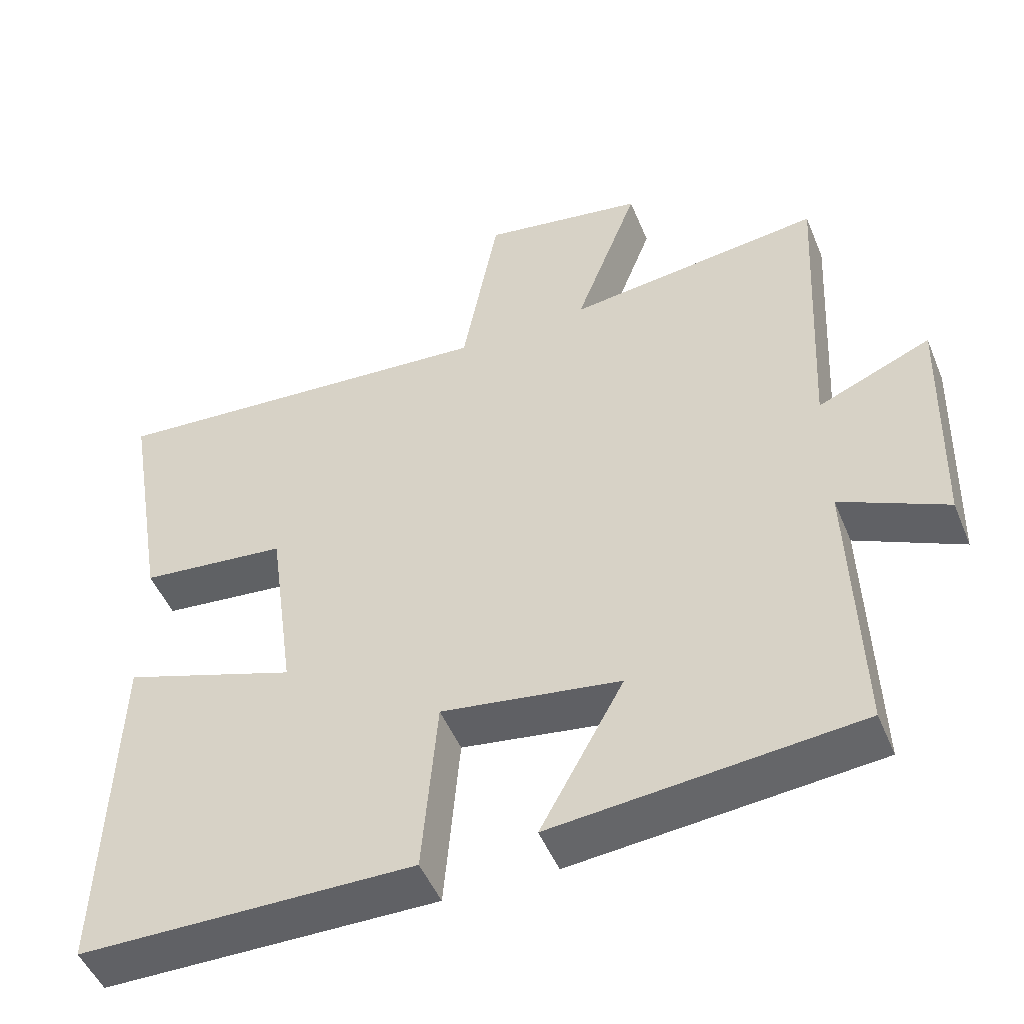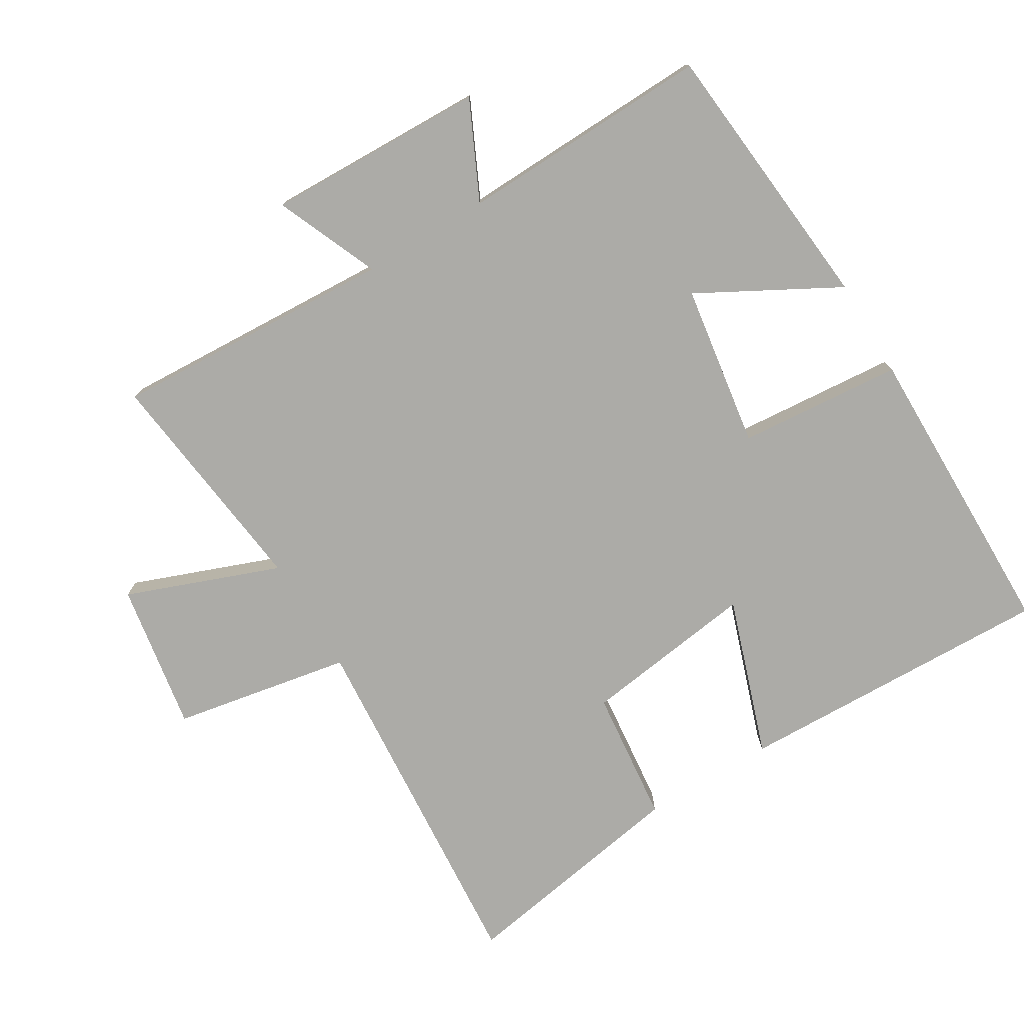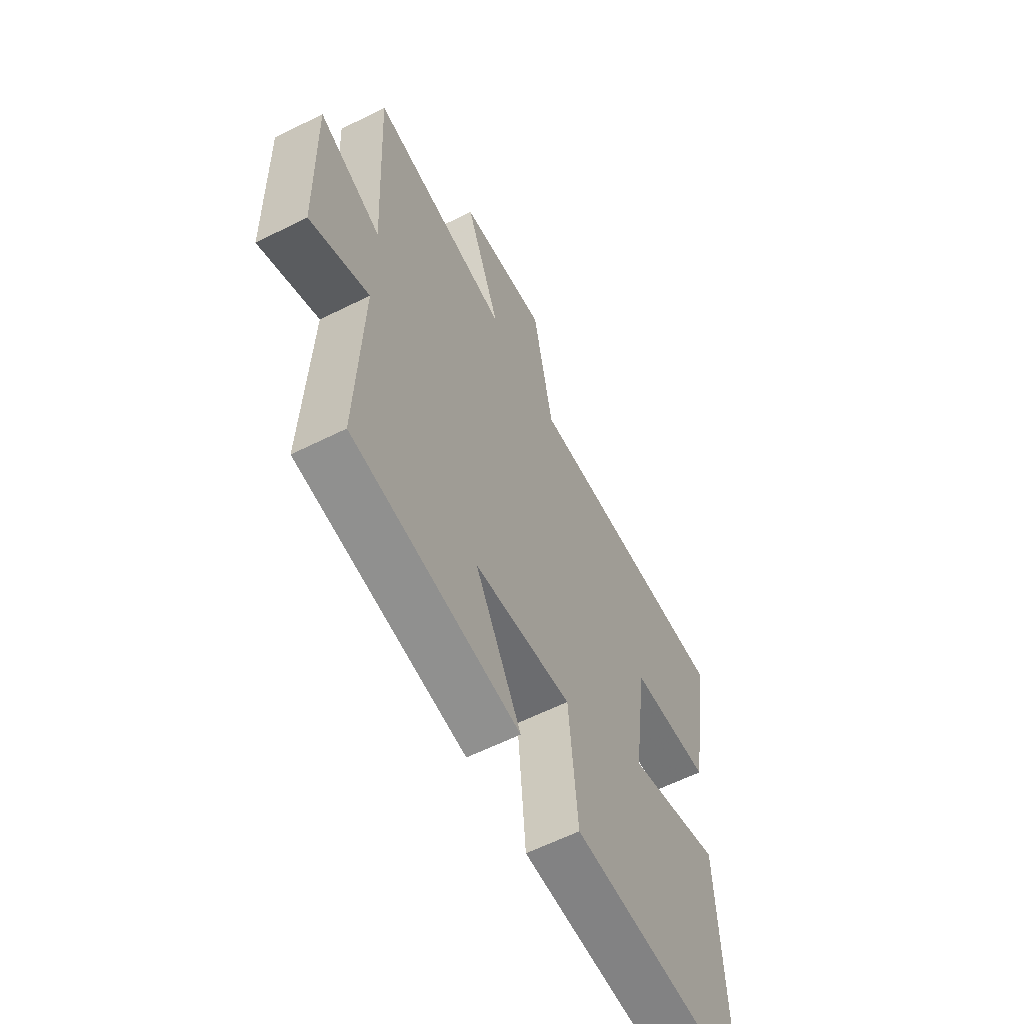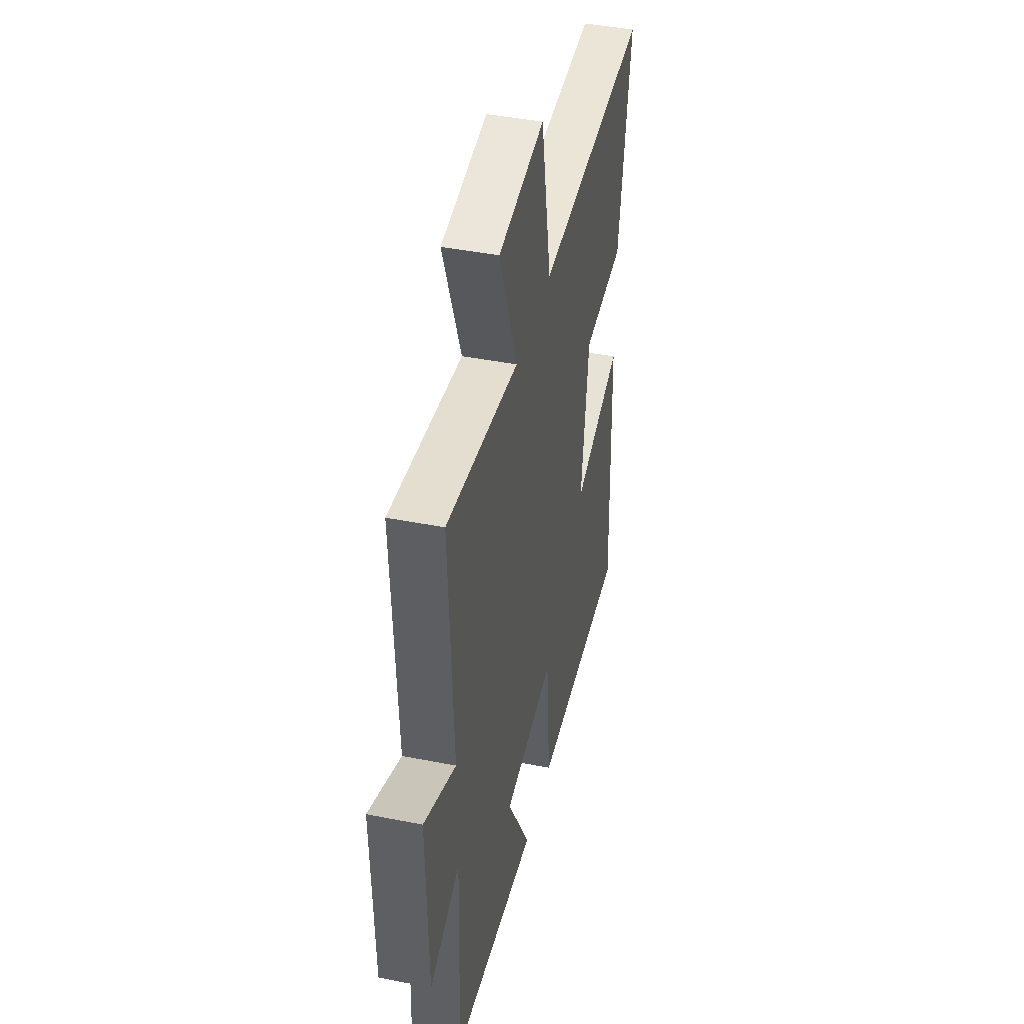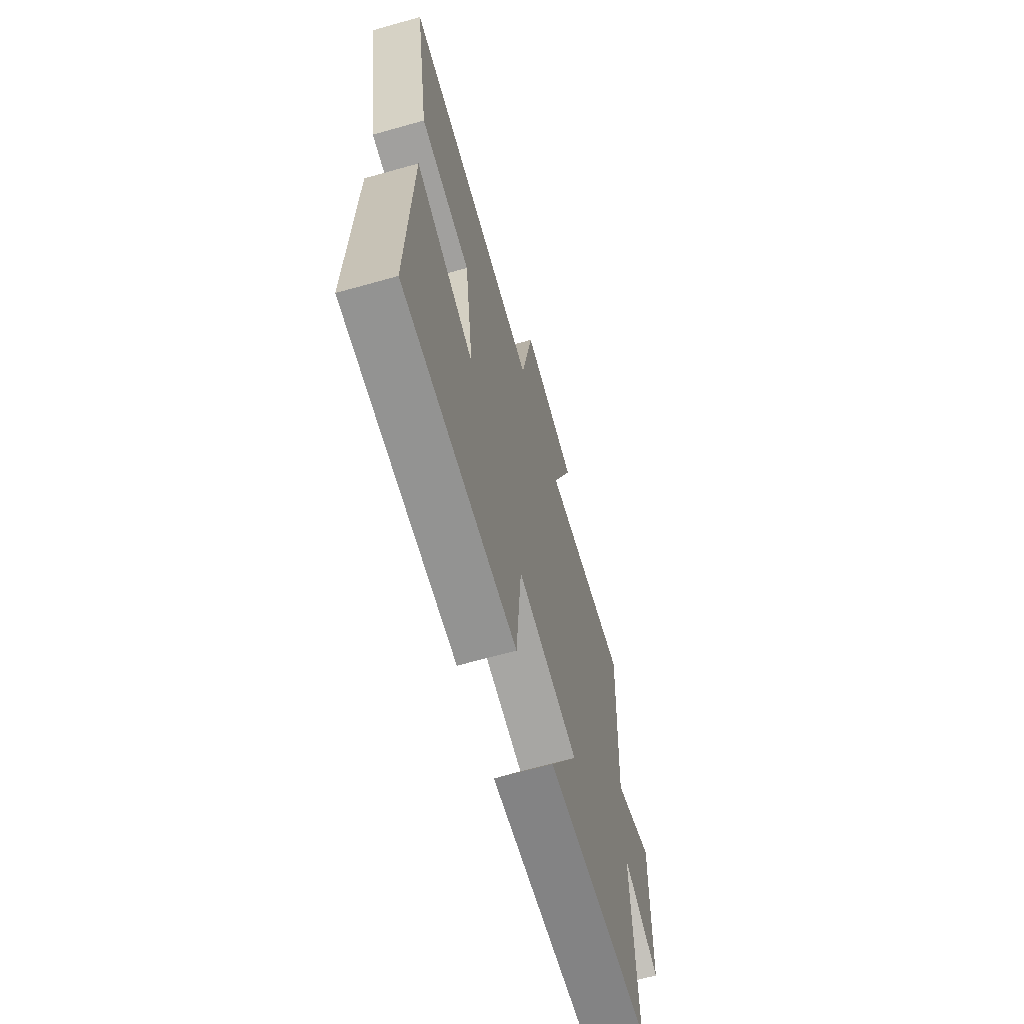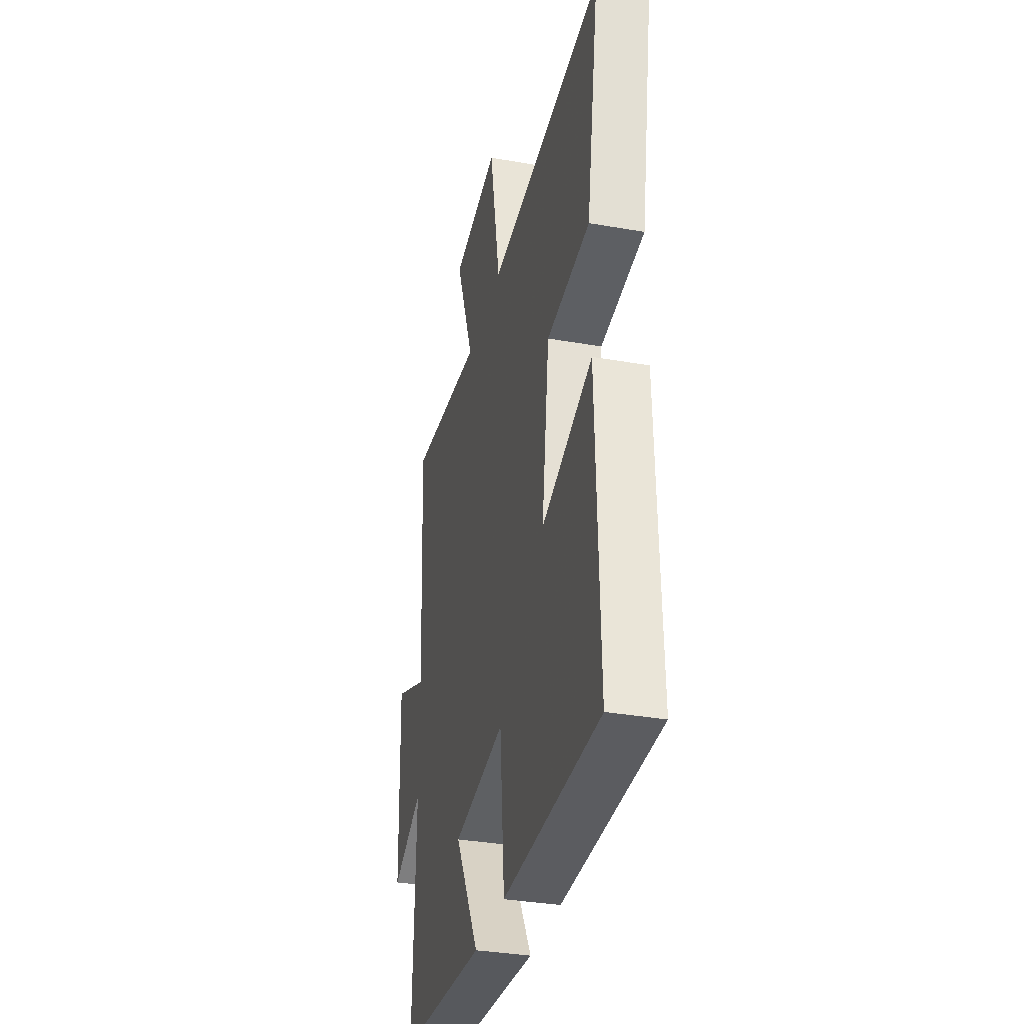
<metadata>
{"format":"obj","ext":"obj","renderer":"f3d","projection":"perspective","resolution":1024,"background":"white","views":[{"elev":-49.4,"azim":22.0,"up":"+Z"},{"elev":-76.3,"azim":121.2,"up":"+Y"},{"elev":-61.3,"azim":116.9,"up":"+Z"},{"elev":42.5,"azim":103.3,"up":"+Z"},{"elev":-66.1,"azim":-74.2,"up":"+Z"},{"elev":-34.1,"azim":-103.4,"up":"+Z"}]}
</metadata>
<code>
v -0.56 0.07 0.543
v -0.015 0.07 0.5
v 0.035 0.07 0.769
v 0.259 0.07 0.731
v 0.171 0.07 0.5
v 0.523 0.07 0.542
v 0.5 0.07 0.115
v 0.656 0.07 0.181
v 0.646 0.07 -0.151
v 0.5 0.07 -0.081
v 0.512 0.07 -0.462
v 0.095 0.07 -0.5
v 0.21 0.07 -0.291
v -0.036 0.07 -0.253
v -0.057 0.07 -0.5
v -0.515 0.07 -0.495
v -0.5 0.07 -0.014
v -0.261 0.07 -0.096
v -0.297 0.07 0.168
v -0.5 0.07 0.19
v -0.56 0 0.543
v -0.015 0 0.5
v 0.035 0 0.769
v 0.259 0 0.731
v 0.171 0 0.5
v 0.523 0 0.542
v 0.5 0 0.115
v 0.656 0 0.181
v 0.646 0 -0.151
v 0.5 0 -0.081
v 0.512 0 -0.462
v 0.095 0 -0.5
v 0.21 0 -0.291
v -0.036 0 -0.253
v -0.057 0 -0.5
v -0.515 0 -0.495
v -0.5 0 -0.014
v -0.261 0 -0.096
v -0.297 0 0.168
v -0.5 0 0.19
f 19 20 1 2
f 18 19 2
f 15 16 17 18
f 14 15 18 2
f 13 14 2 3
f 10 11 12 13
f 7 8 9 10
f 7 10 13
f 5 6 7 13
f 3 4 5
f 3 5 13
f 22 21 40 39
f 22 39 38
f 38 37 36 35
f 22 38 35 34
f 23 22 34 33
f 33 32 31 30
f 30 29 28 27
f 33 30 27
f 33 27 26 25
f 25 24 23
f 33 25 23
f 1 21 22 2
f 2 22 23 3
f 3 23 24 4
f 4 24 25 5
f 5 25 26 6
f 6 26 27 7
f 7 27 28 8
f 8 28 29 9
f 9 29 30 10
f 10 30 31 11
f 11 31 32 12
f 12 32 33 13
f 13 33 34 14
f 14 34 35 15
f 15 35 36 16
f 16 36 37 17
f 17 37 38 18
f 18 38 39 19
f 19 39 40 20
f 20 40 21 1

</code>
